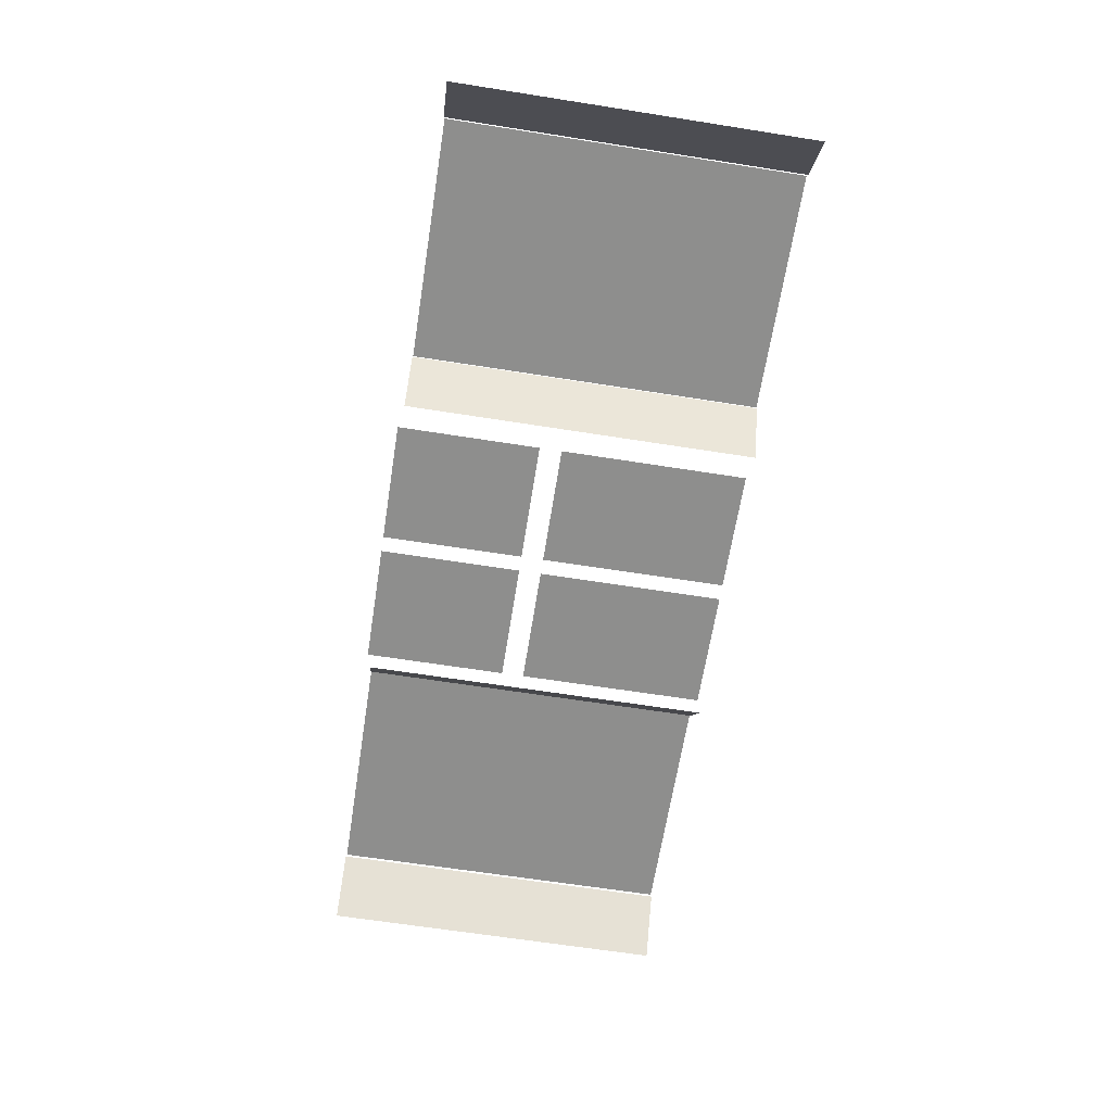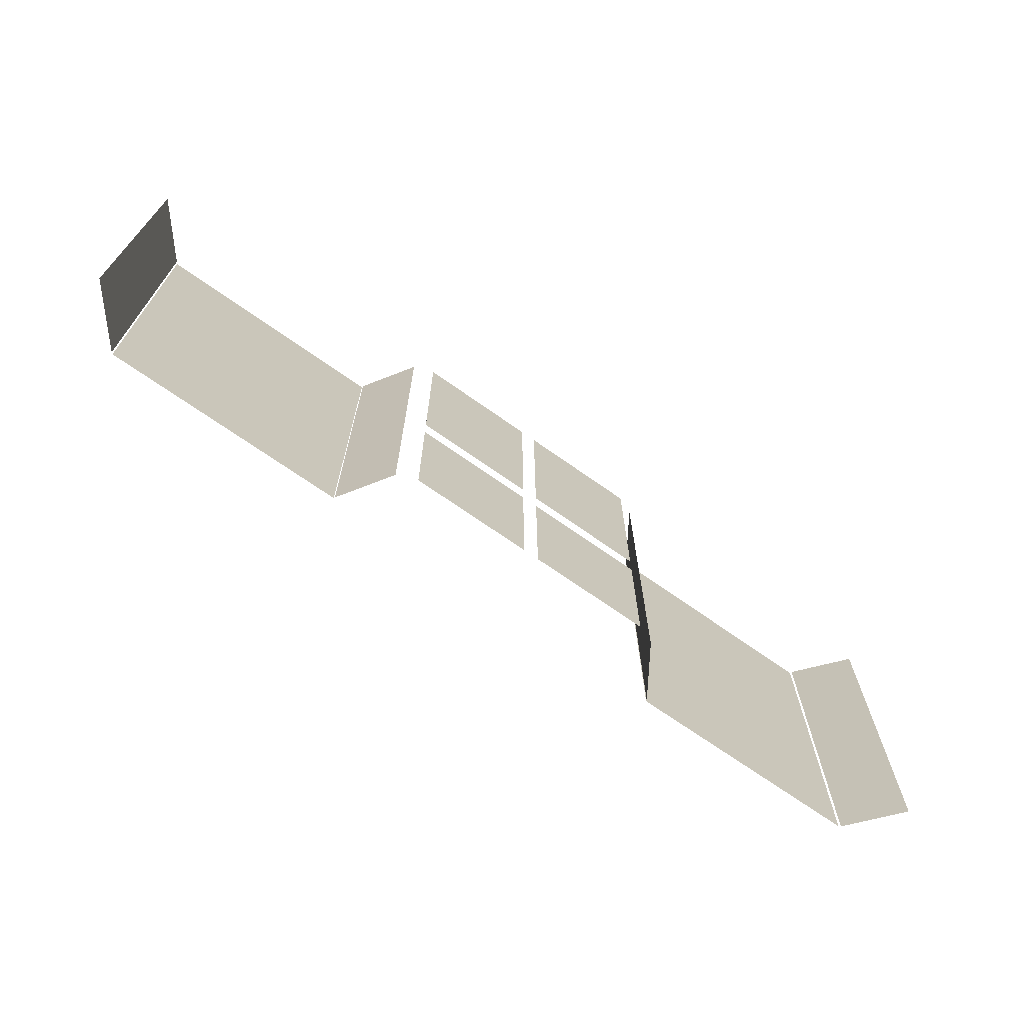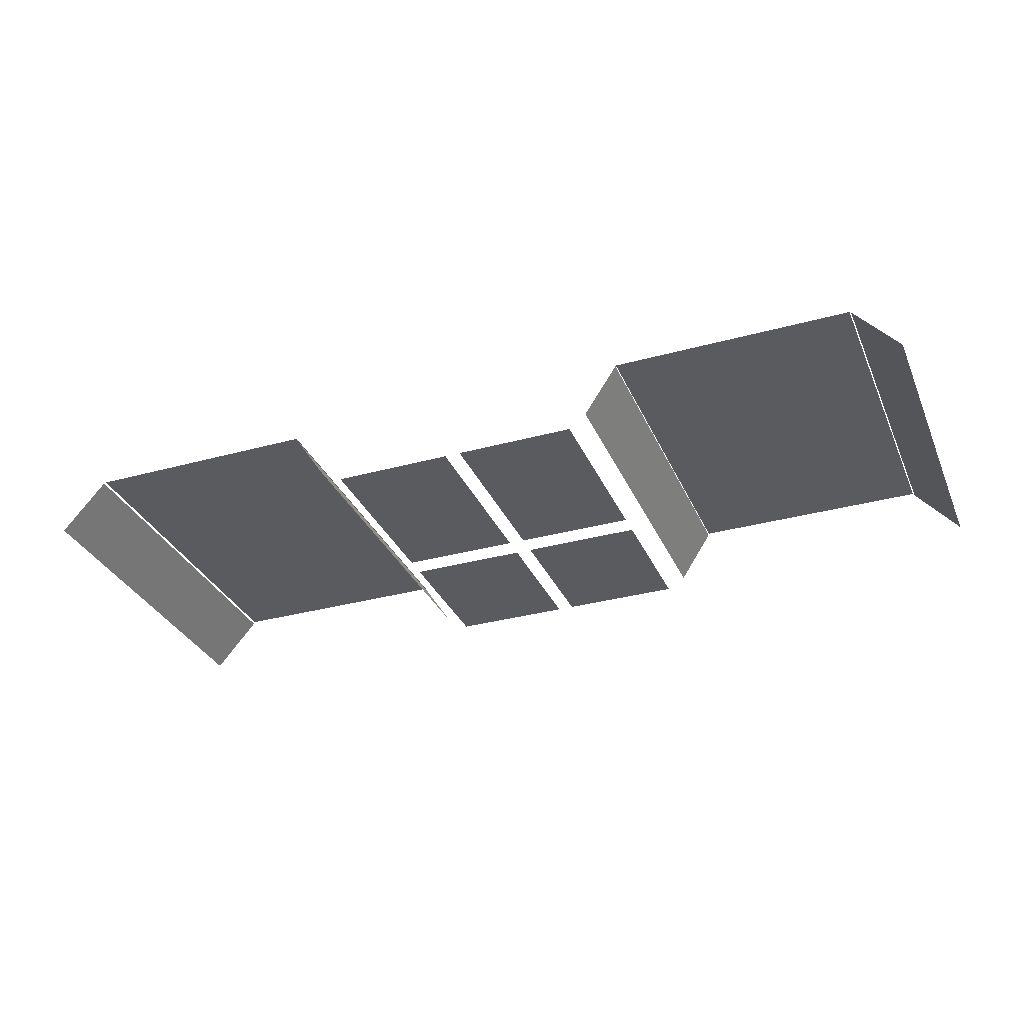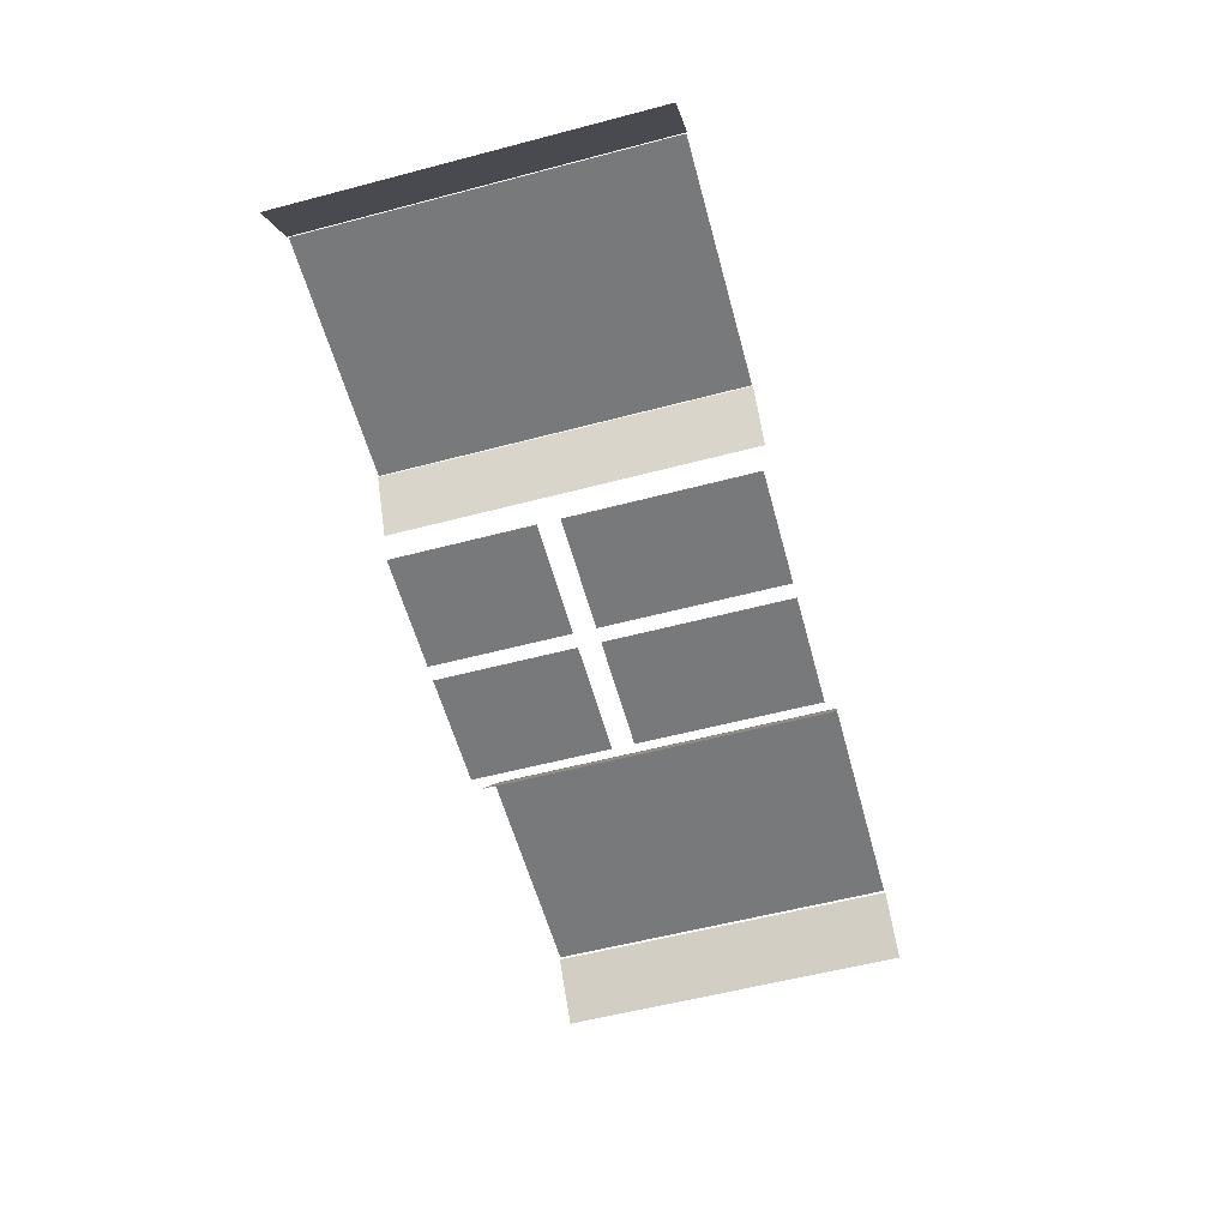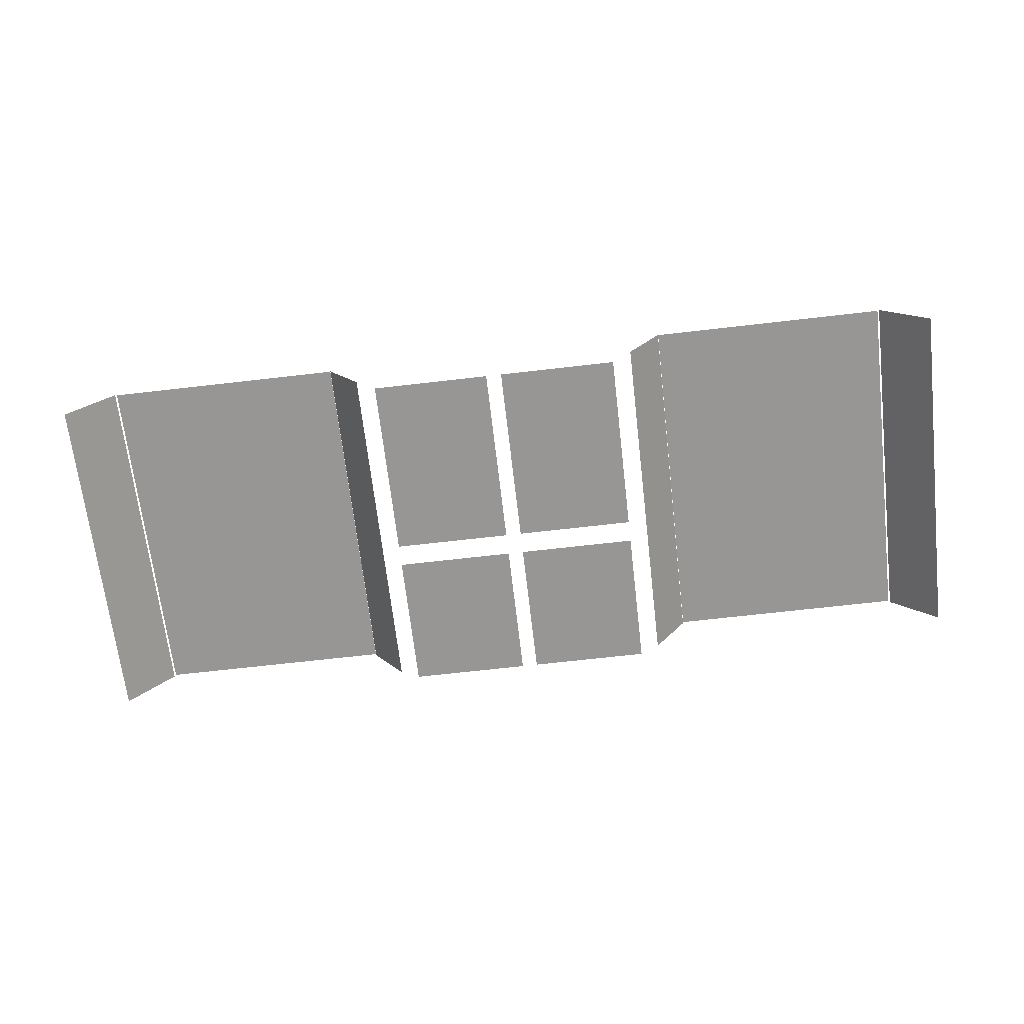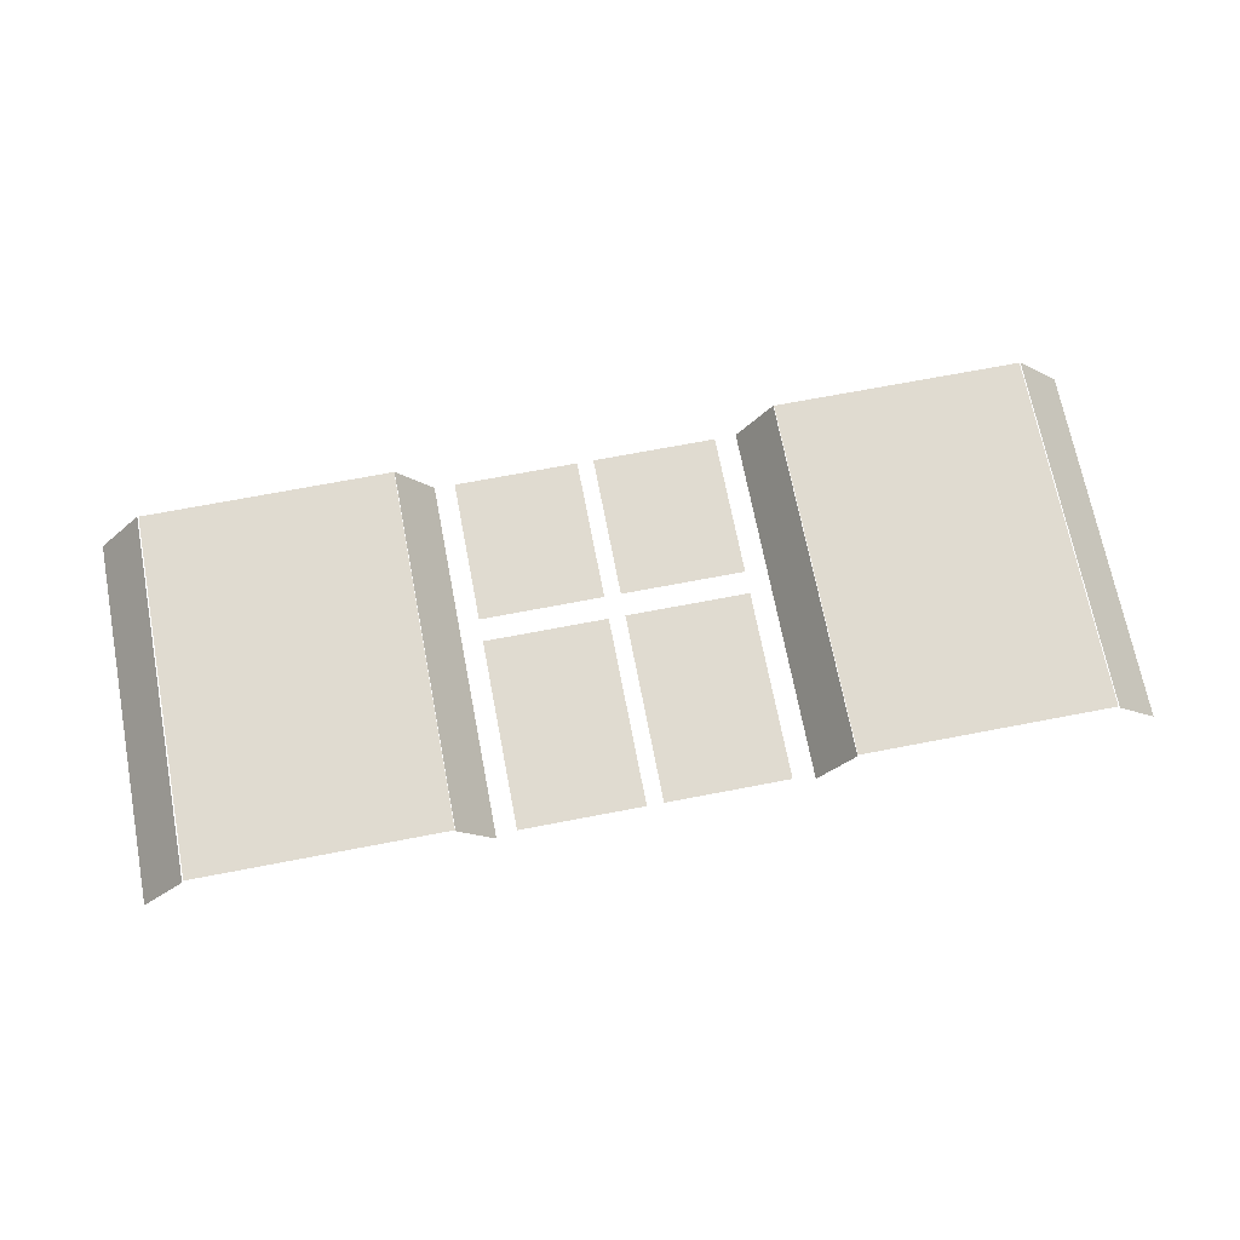
<metadata>
{"format":"obj","ext":"obj","renderer":"f3d","projection":"perspective","resolution":1024,"background":"white","views":[{"elev":-64.9,"azim":81.0,"up":"+Z"},{"elev":-69.1,"azim":144.6,"up":"+Y"},{"elev":-32.3,"azim":-158.9,"up":"+Z"},{"elev":-57.7,"azim":105.2,"up":"+Z"},{"elev":-68.0,"azim":-173.4,"up":"+Z"},{"elev":69.8,"azim":169.1,"up":"+Z"}]}
</metadata>
<code>
v 0.05461 2.035 -0.004514
v 0.05461 0.1891 -0.004514
v 0.2858 0.1891 0.2696
v 0.2858 2.035 0.2696
v 0.2937 0.1946 0.278
v 1.549 0.1946 0.278
v 1.549 2.029 0.278
v 0.2937 2.029 0.278
v 1.726 0.9693 0.002685
v 1.726 2.033 0.002685
v 1.551 2.033 0.2711
v 1.551 0.1909 0.2711
v 1.726 0.1909 0.002685
v 1.829 0.1723 -0.04464
v 2.458 0.1723 -0.04464
v 2.458 0.911 -0.04464
v 2.208 0.911 -0.04464
v 1.829 0.911 -0.04464
v 2.458 1.999 -0.04464
v 1.829 1.999 -0.04464
v 1.829 1.028 -0.04464
v 2.458 1.028 -0.04464
v 3.171 0.911 -0.04464
v 2.542 0.911 -0.04464
v 2.542 0.1723 -0.04464
v 3.171 0.1723 -0.04464
v 3.171 1.999 -0.04464
v 2.542 1.999 -0.04464
v 2.542 1.028 -0.04464
v 3.171 1.028 -0.04464
v 3.171 1.555 -0.04464
v 3.451 2.029 0.278
v 3.451 0.1946 0.278
v 4.706 0.1946 0.278
v 4.706 2.029 0.278
v 3.274 0.9693 0.002685
v 3.274 0.1909 0.002685
v 3.449 0.1909 0.2711
v 3.449 2.033 0.2711
v 3.274 2.033 0.002685
v 4.945 0.1891 -0.004514
v 4.945 2.035 -0.004514
v 4.714 2.035 0.2696
v 4.714 0.1891 0.2696
f 1 2 3 4
f 5 6 7 8
f 9 10 11 12 13
f 14 15 16 17 18
f 19 20 21 22
f 23 24 25 26
f 27 28 29 30 31
f 32 33 34 35
f 36 37 38 39 40
f 41 42 43 44

</code>
